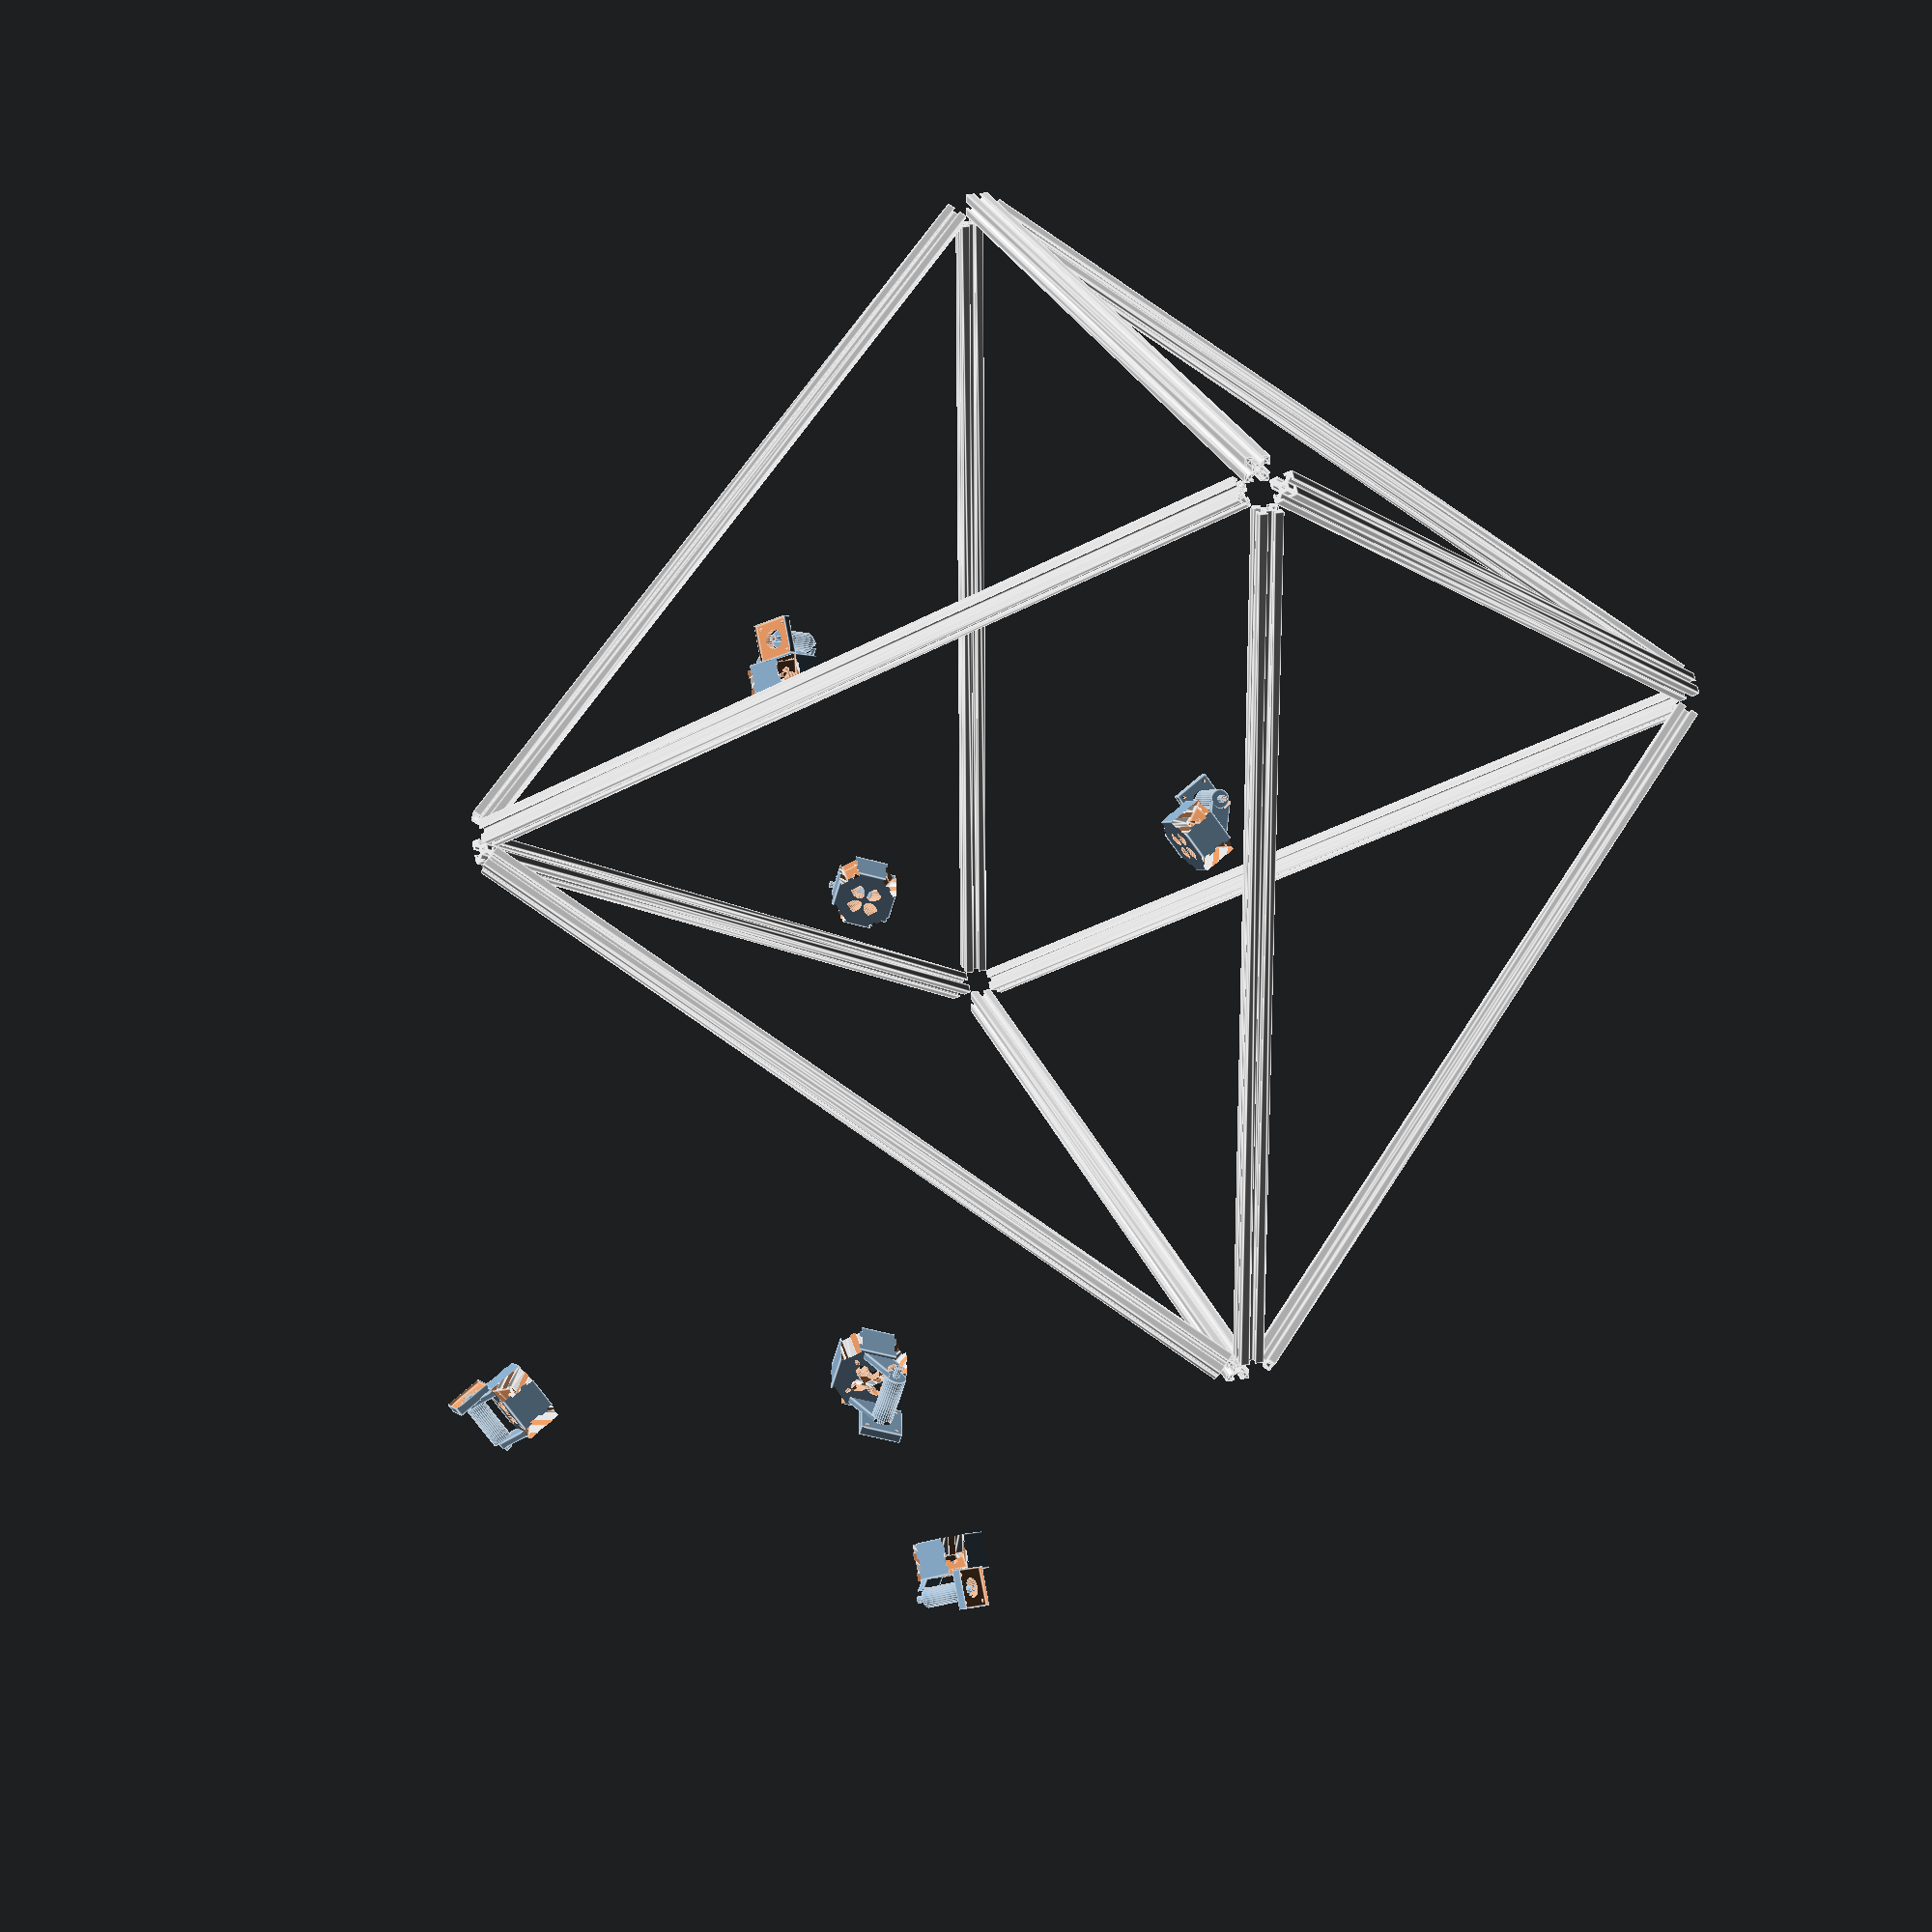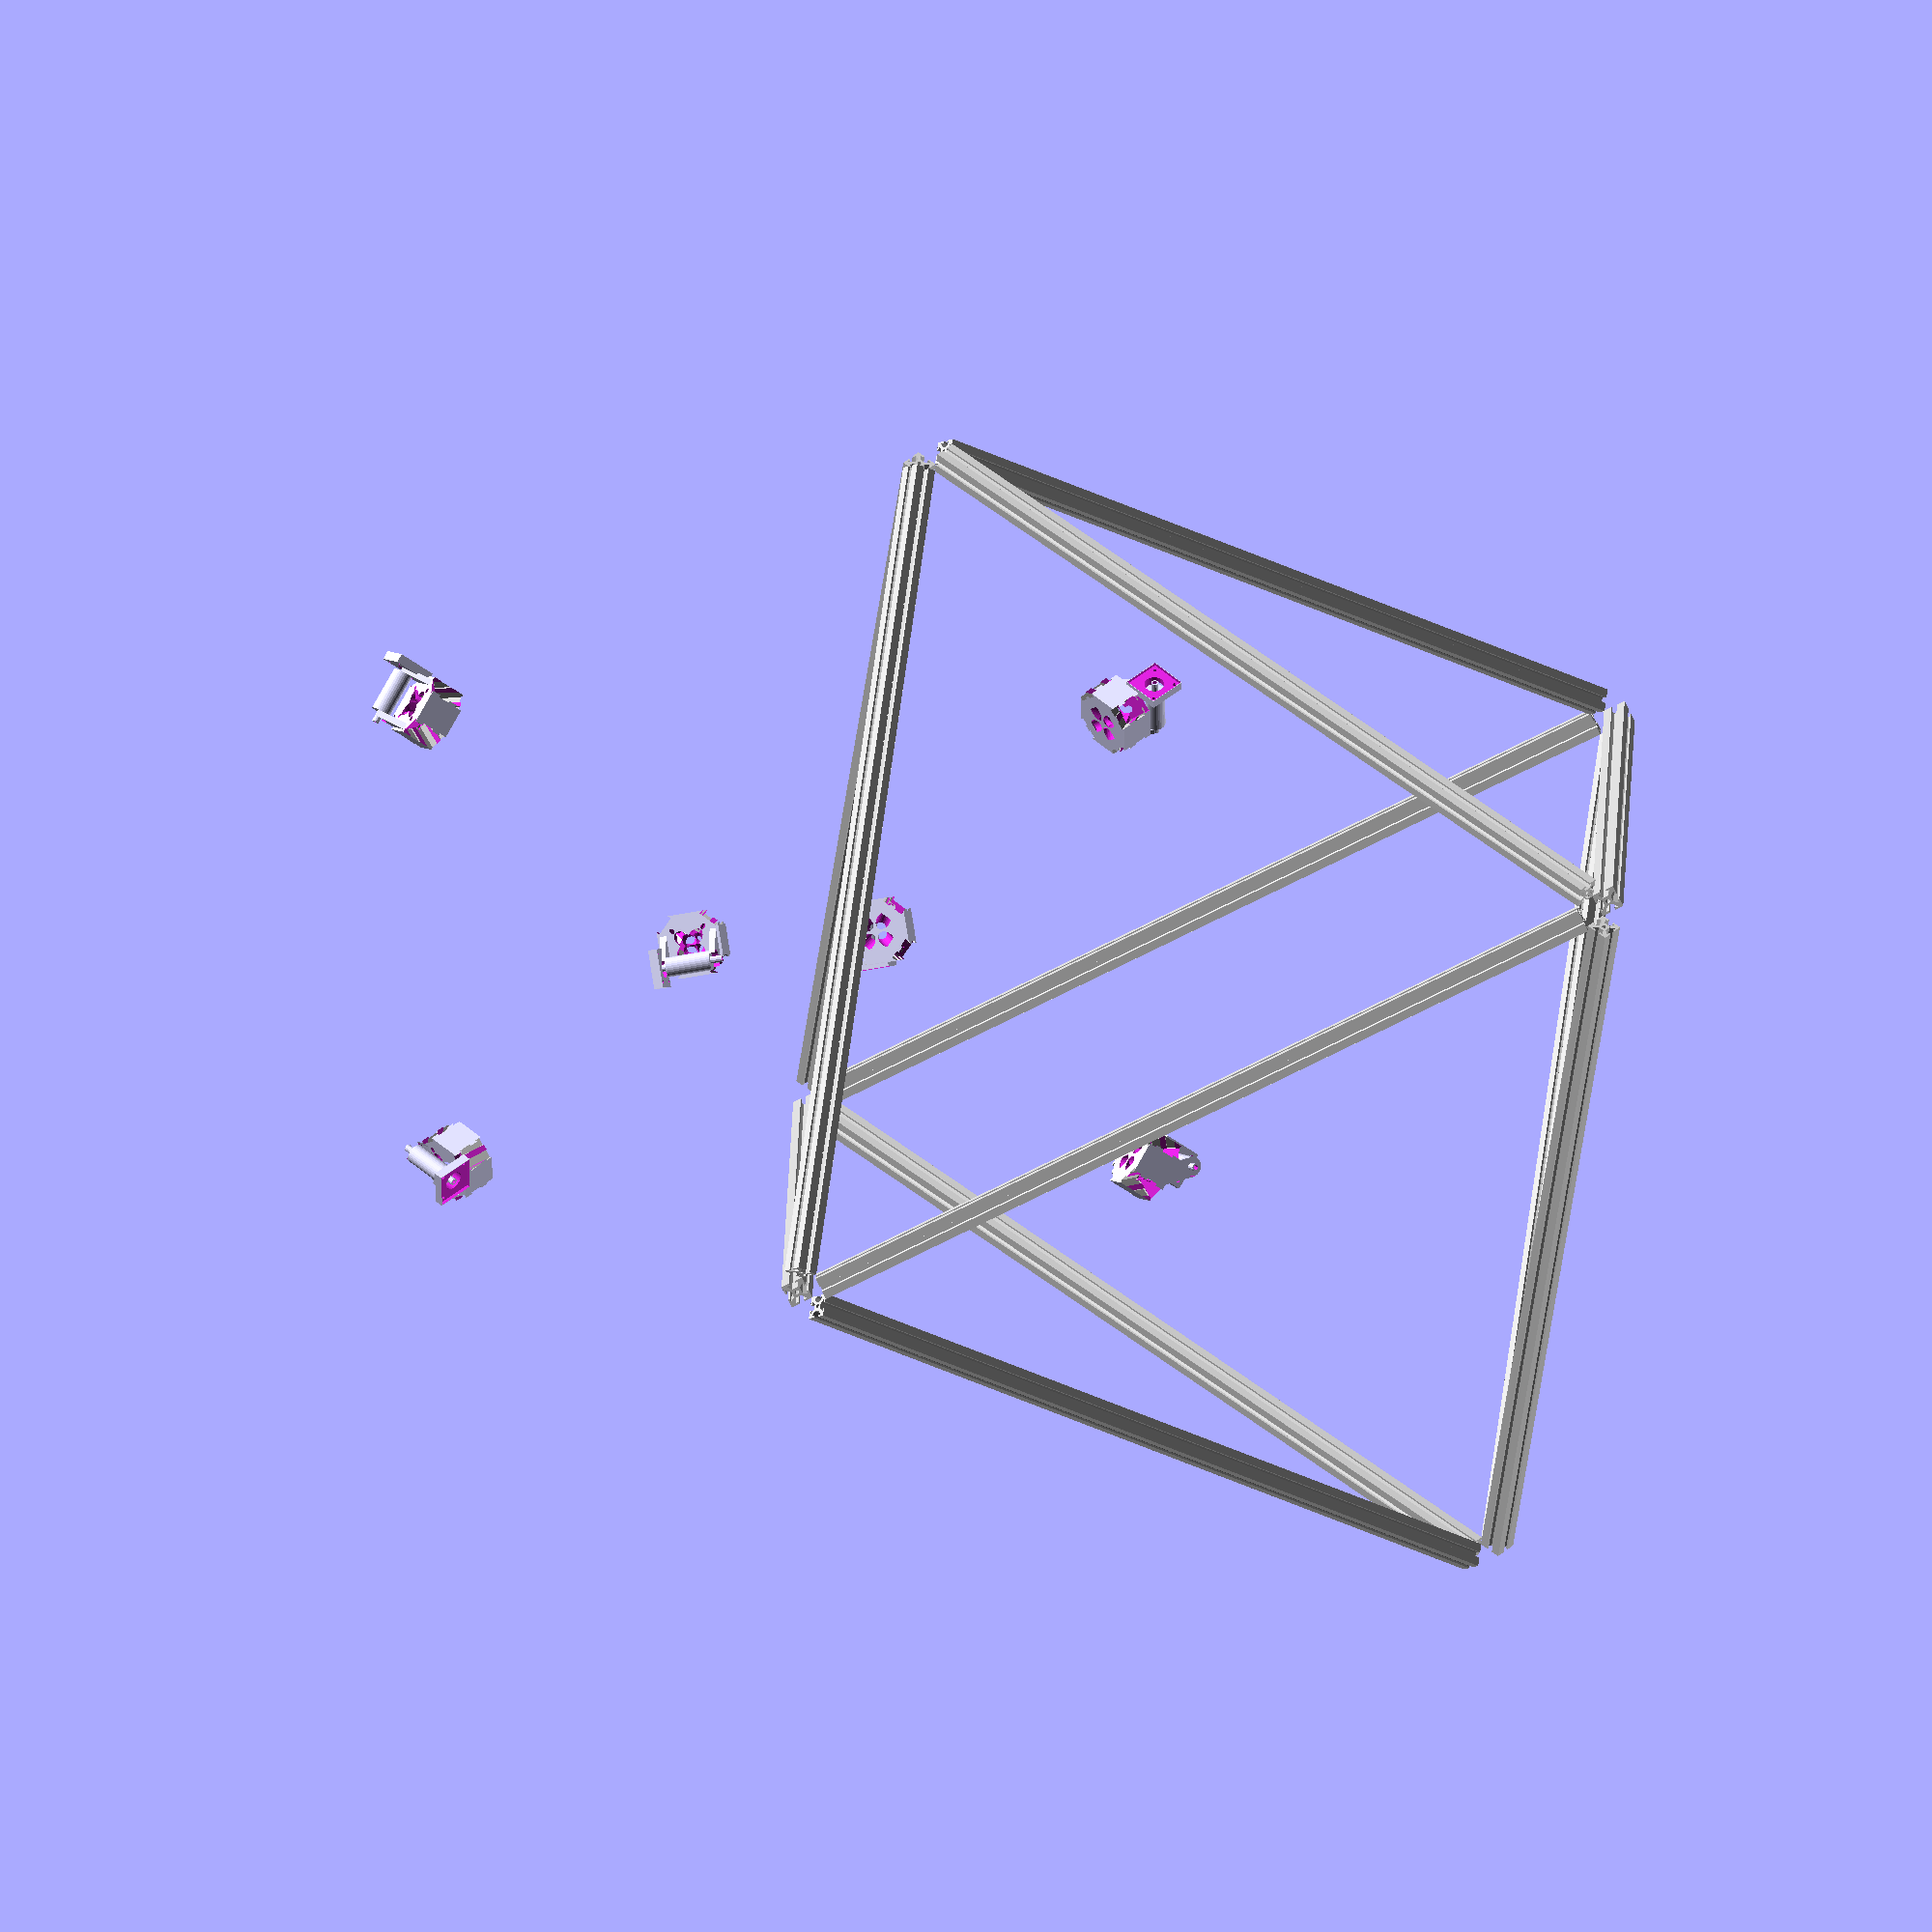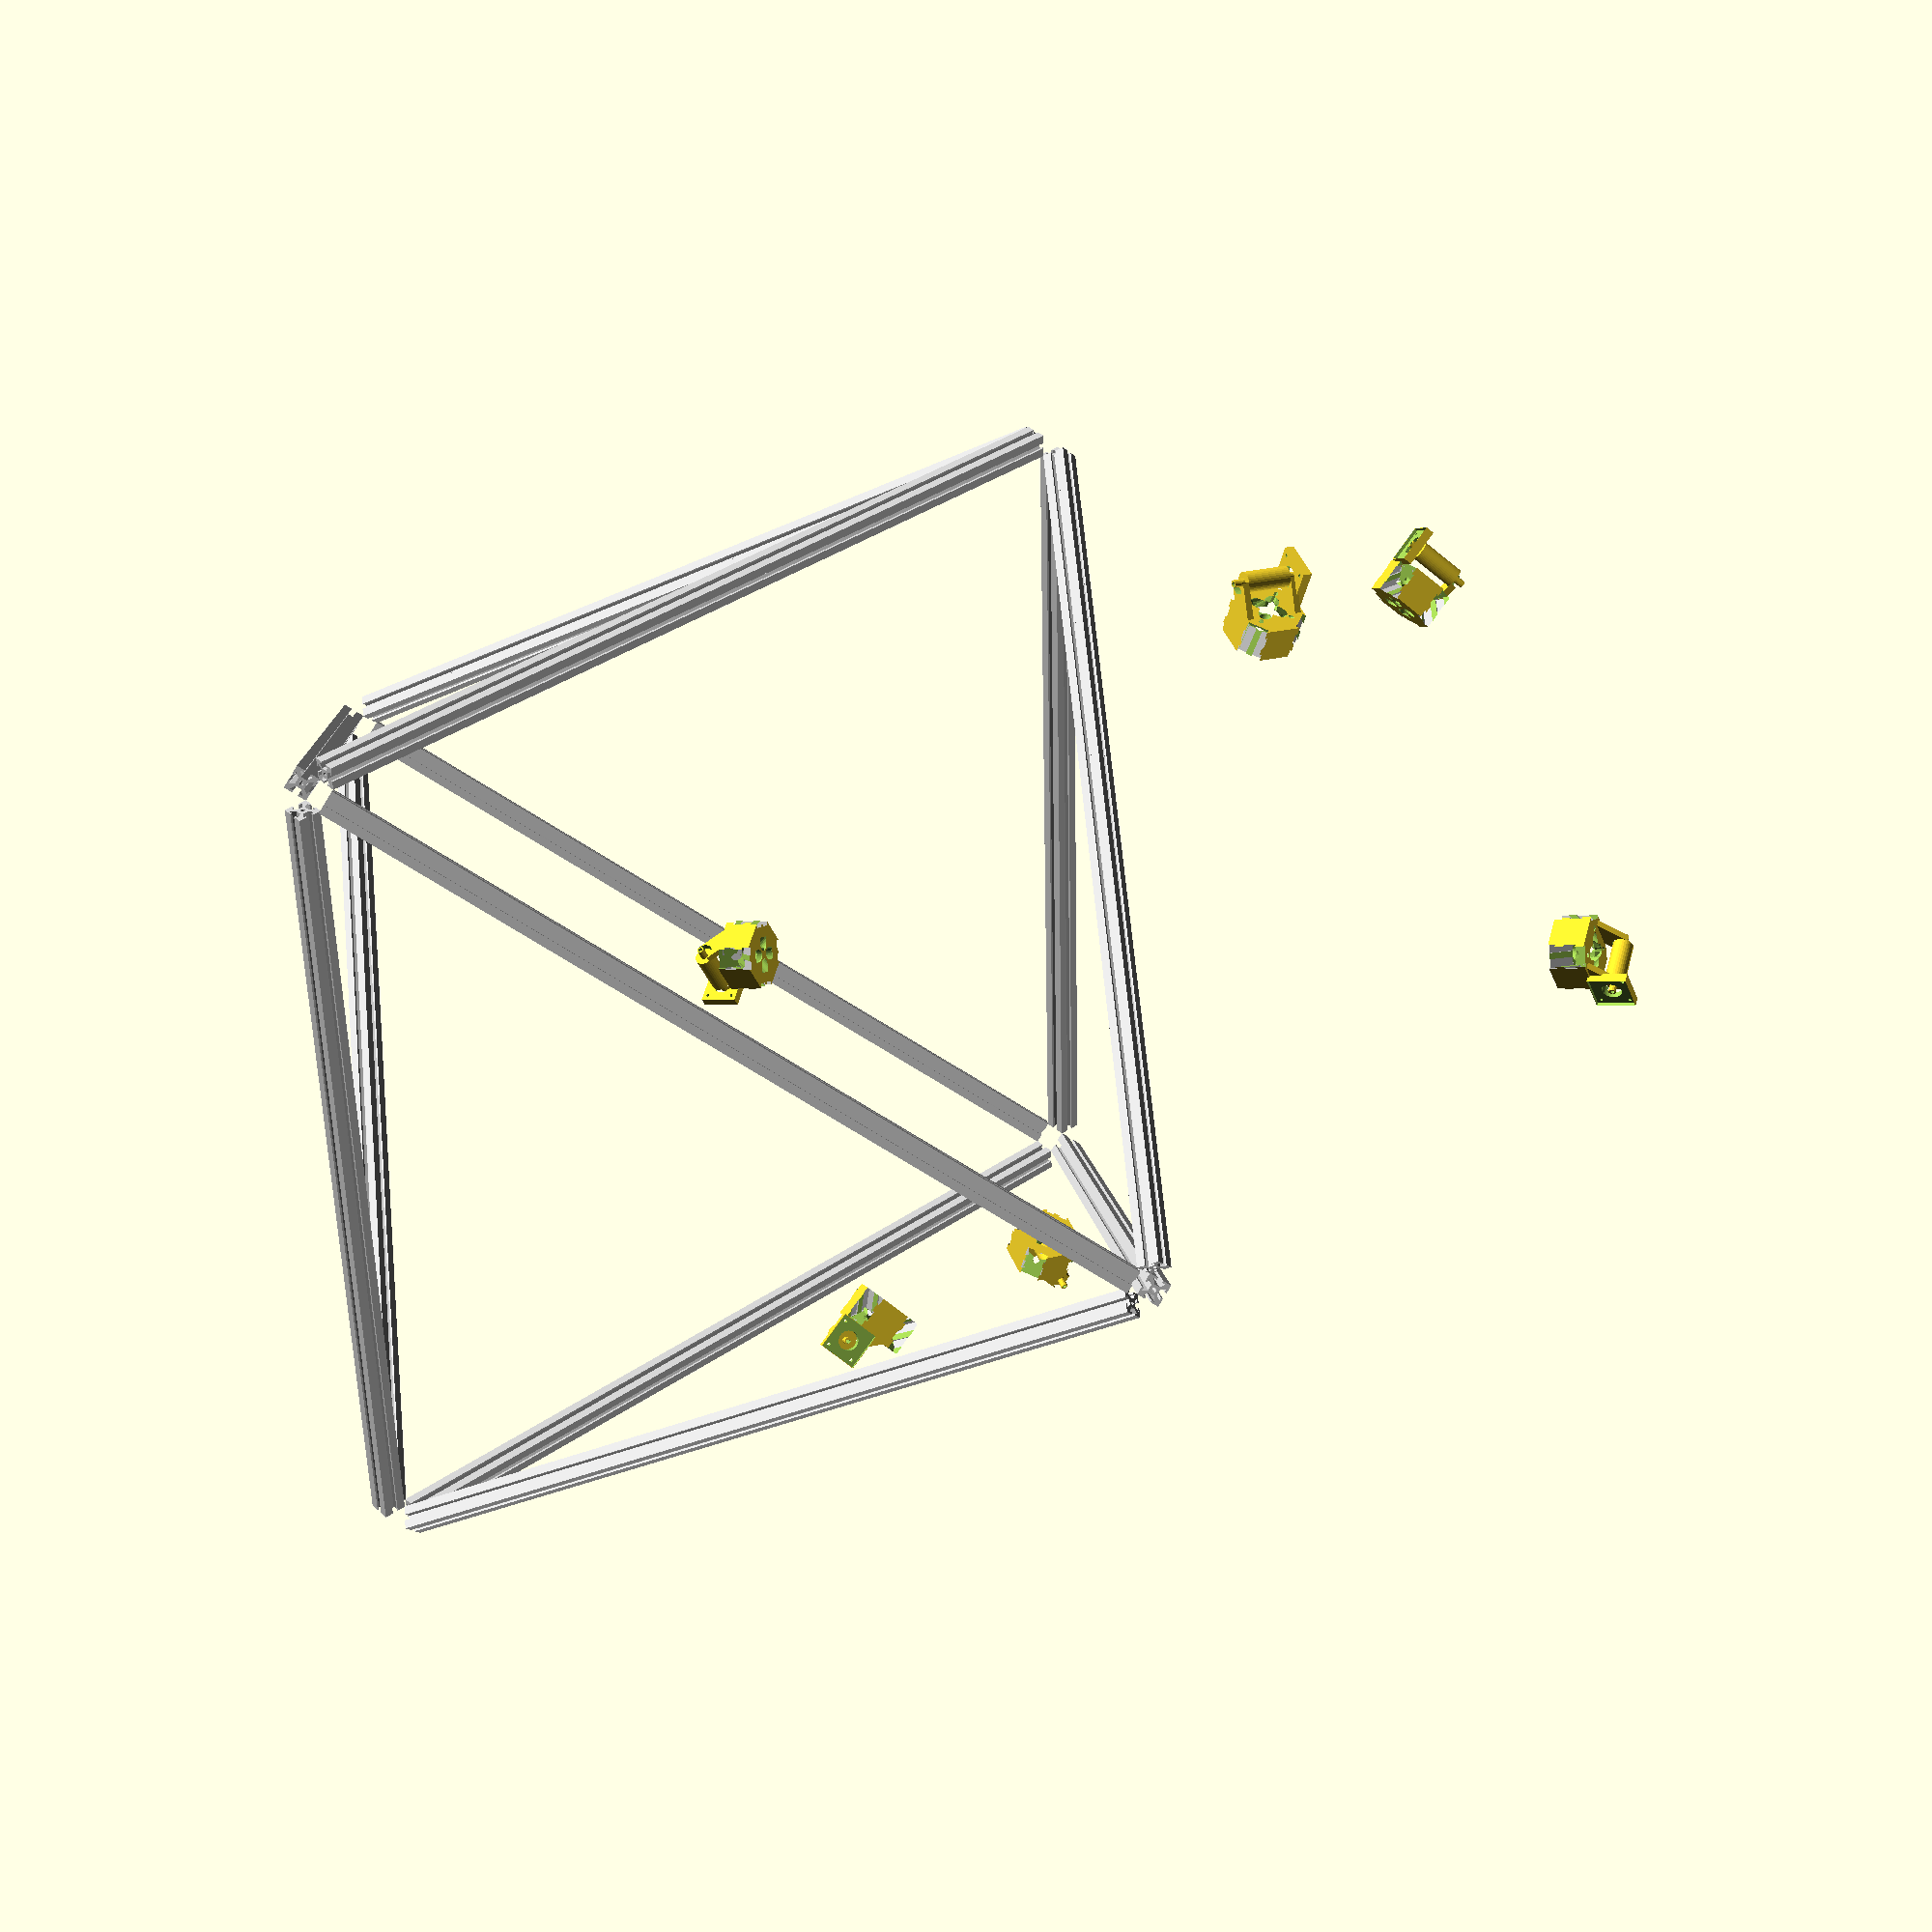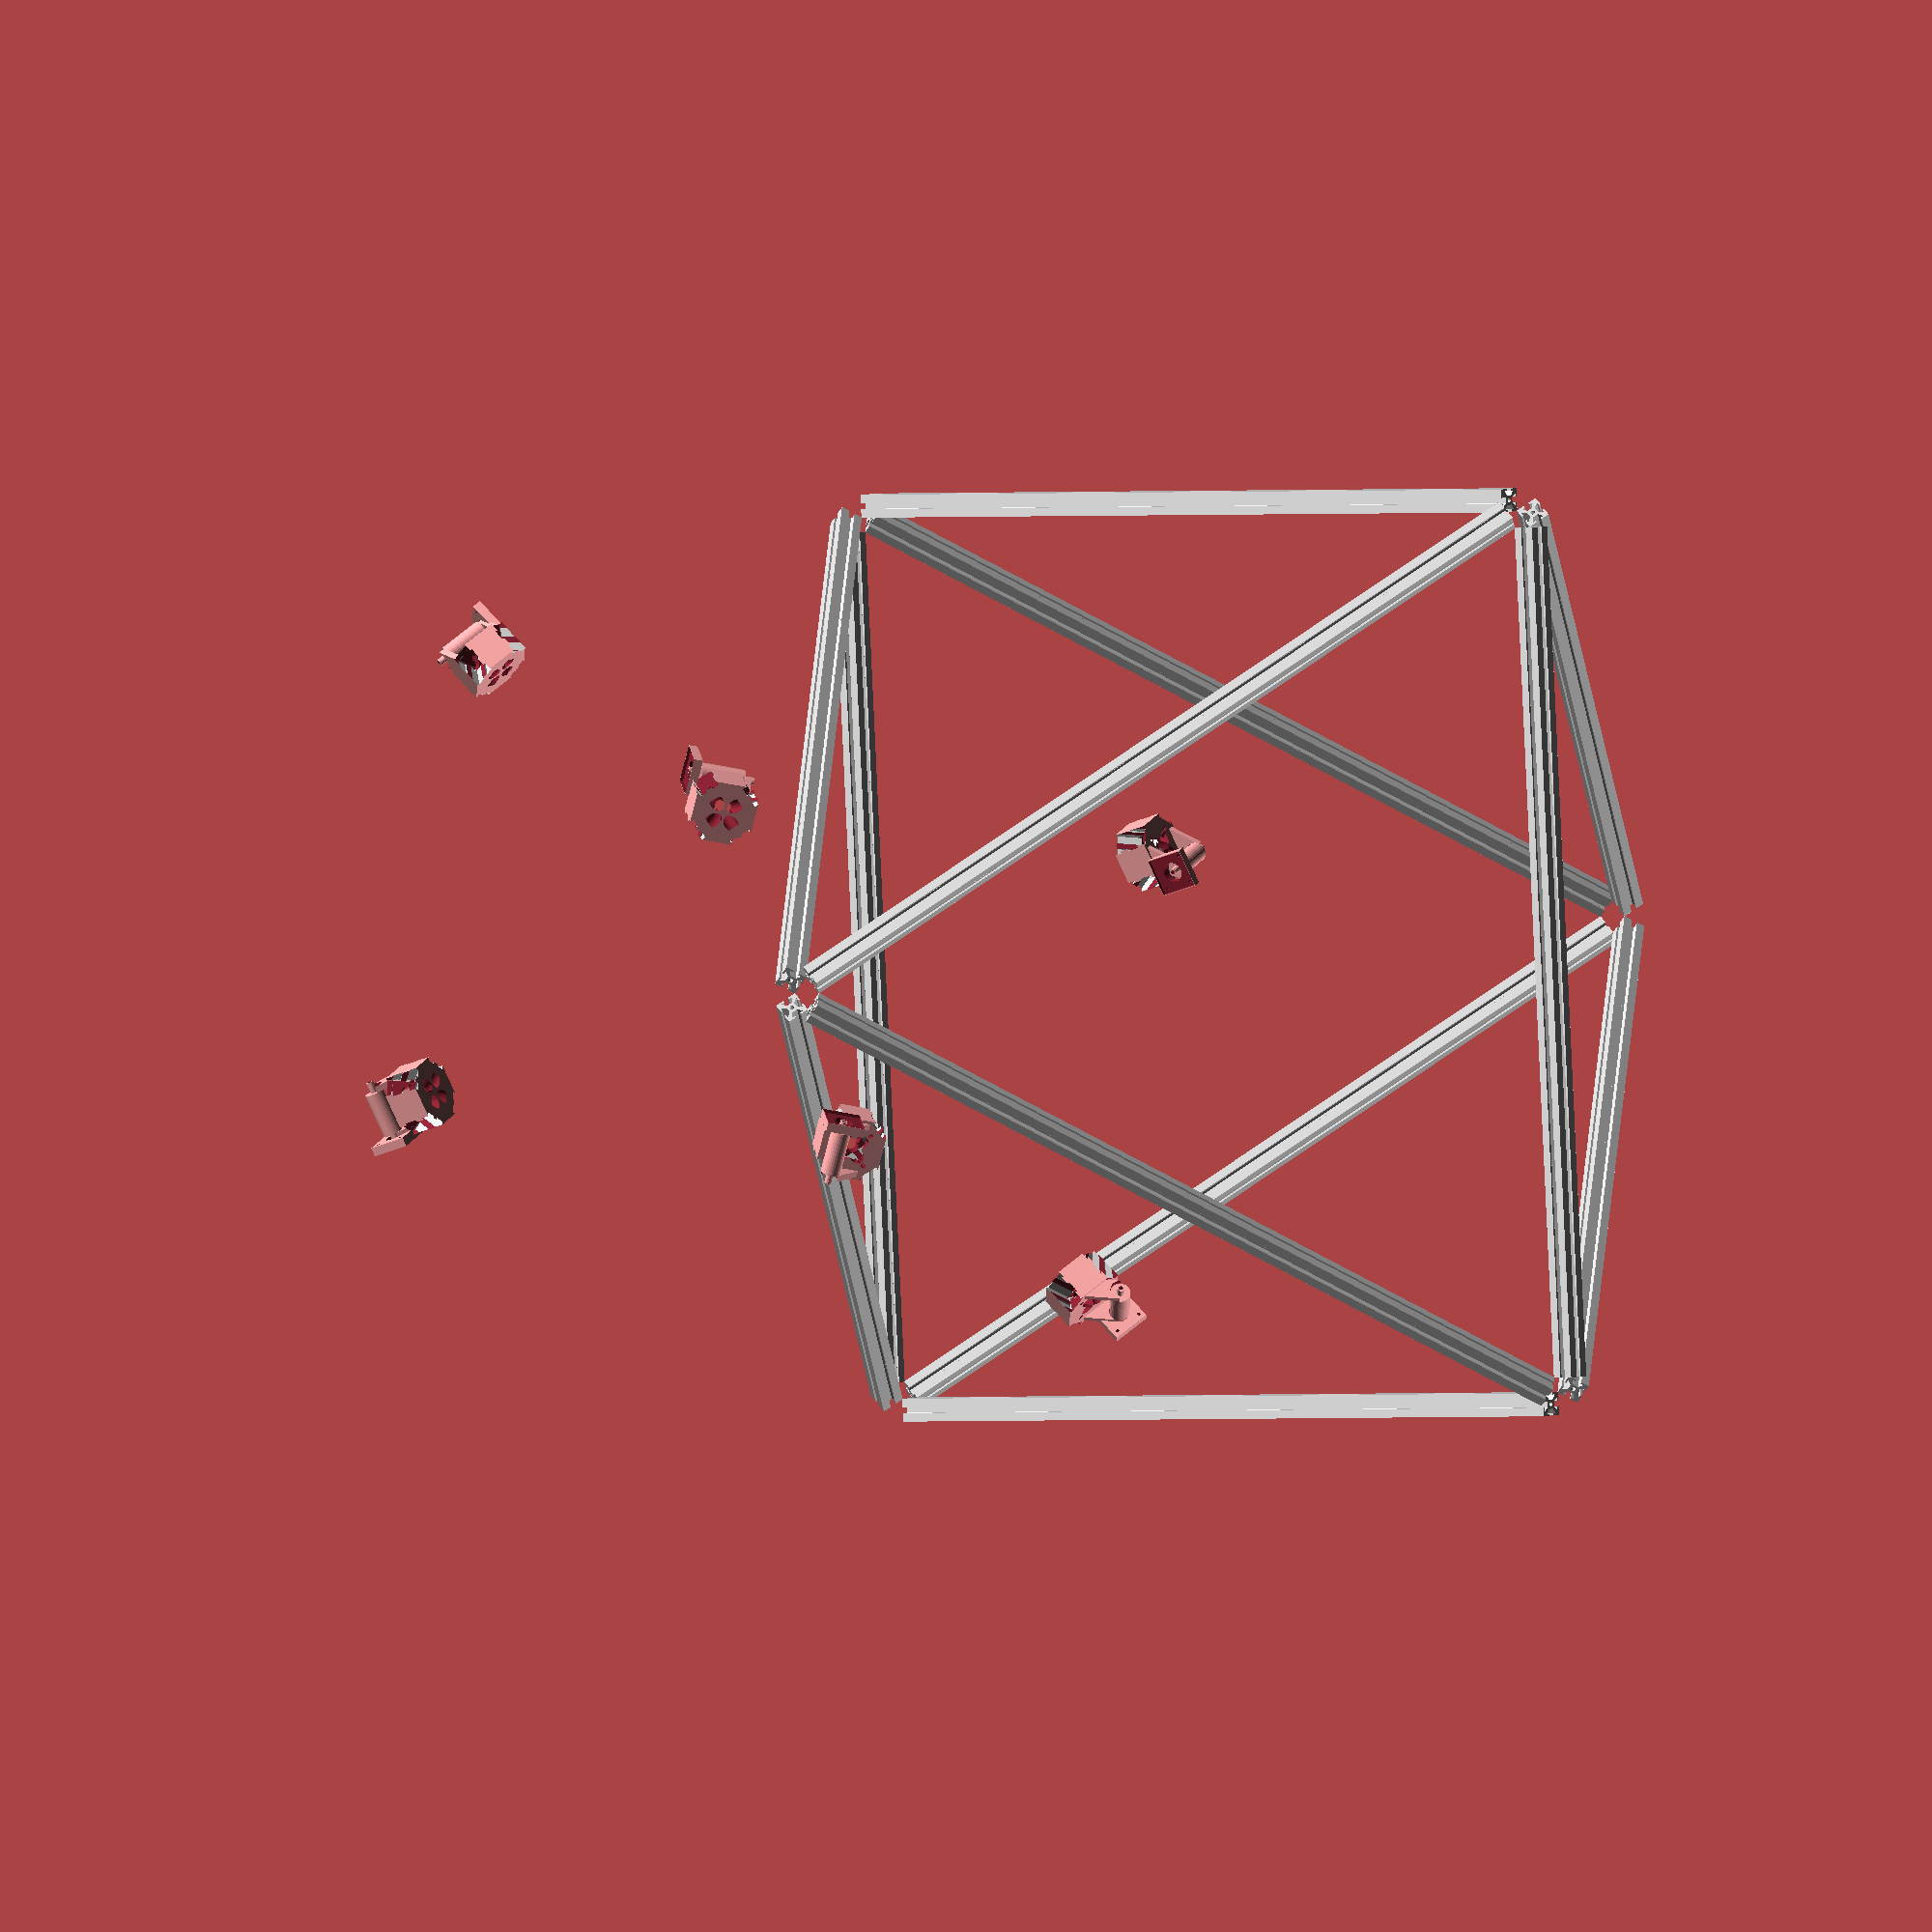
<openscad>
/*
 * 6DOF Scaffolding
 *
 * Copyright (C) 2014 Will Hodgson.
 * Author: Will Hodgson <will.hodgson@gmail.com>
 *          
 * This file is licensed under GPLv3.
 *
 *   This program is free software: you can redistribute it and/or modify
 *   it under the terms of the GNU General Public License as published by
 *   the Free Software Foundation, either version 3 of the License, or
 *   (at your option) any later version.
 * 
 *   This program is distributed in the hope that it will be useful,
 *   but WITHOUT ANY WARRANTY; without even the implied warranty of
 *   MERCHANTABILITY or FITNESS FOR A PARTICULAR PURPOSE.  See the
 *   GNU General Public License for more details.
 *
 *   You should have received a copy of the GNU General Public License
 *   along with this program.  If not, see <http://www.gnu.org/licenses/>
*/
module extrusion_1010(ext_lenght){
	//parameters
	unit_lenght=25.4;
	slot_width=6.5;
	iner_slot_width=14;
	slot_depth=7.5;
	slot_depth_partial=2.2;
	center_circle_d=5;

	color("LightGrey")
	
	linear_extrude(height = ext_lenght, center = true, convexity = 10)
	
	difference(){
		square (unit_lenght,center = true);
		circle(r = center_circle_d/2);
		for(a=[0:3])
		rotate([0,0,a*90])
		polygon( 
		points=[
		[unit_lenght/2,slot_width/2],
		[unit_lenght/2-slot_depth_partial,slot_width/2],
		[unit_lenght/2-slot_depth_partial,7],
		[unit_lenght/2-slot_depth,slot_width/2],
		[unit_lenght/2-slot_depth,-slot_width/2],
		[unit_lenght/2-slot_depth_partial,-7],
		[unit_lenght/2-slot_depth_partial,-slot_width/2],
		[unit_lenght/2,-slot_width/2]] );
	}
}




/////////////////////////// design the motor bracket ////////////////
module motor_bracket(){
	union(){
		difference(){
			translate([0,0,0])rotate([0, 0, 45])cube([70,70,40], center=true);

			union(){
				translate([0,0,30])
				for(i=[0:3]){
					rotate([0, 0, 90*i])
					rotate([45, 0, 0])
					union(){
						cylinder(h=50,d=15 ,center=true);
						cylinder(h=100,d=5 ,center=true);
					}
					translate([0,0,15])
					cylinder(h=32,d1=10,d2=45 ,center=true);
					translate([0,0,-15])
					cylinder(h=32,d1=45,d2=10 ,center=true);
					translate([0,0,-35])
					for(i=[0:3]){
						rotate([0, 0, 90*i])
						rotate([45, 0, 0])
						union(){
							cylinder(h=50,d=15 ,center=true);
							cylinder(h=100,d=5 ,center=true);
						}
					}
				}	
				for(i=[0:3]){
			rotate([0, 0, 90*i])
			translate([0,sqrt(25.4)*8,-sqrt(25.4)*2])
			rotate([45, 0, 0])
			union(){
				extrusion_1010(2*25.4);
				cube([22,22,(2*25.6)],center=true);
				translate([0,10,0])
				cube([22,36,(25.4*2)],center=true);
			}
		}
	}
		}
	}

	translate([25,-15,25])
	rotate([0, 45, 45])
	union(){
		difference(){
			cube([22,7,40],center=true);
			translate([0,0,20])
			rotate([90, 0, 0])
			cylinder(h=8,d=22 ,center=true);
		}
		translate([0,-6,20])
		rotate([90, 45, 0])
		difference(){
			cube([43,43,10],center=true);
			translate([0,0,4])
			union(){
				cube([42,42,5],center=true);
				cylinder(h=25,d=22 ,center=true);
				for(i=[0:2]){
					rotate([0, 0, 90*i])
					translate([15.5,15.5,0])
					cylinder(h=25,d=4 ,center=true);
				}
			}
		}
	}
	translate([-15,25,25])
	rotate([0, 45, 45])
	difference(){
		cube([22,7,40],center=true);
		translate([0,0,20])
		rotate([90, 0, 0])
		cylinder(h=8,d=22 ,center=true);
	}
    cable_spool();
}

//////////////////// design the cable spool ///////////////
module cable_spool(){

	translate([15,15,40])
	rotate([90, 0, 45])
	difference(){
		union(){
			cylinder(h=50,d=22 ,center=true);
			cylinder(h=75,d=8 ,center=true);
			}
		cylinder(h=76,d=5 ,center=true);
	}

}

/////////////////print bed //////////
module print_bed(){

	translate([0,0,100])color( "Aqua", a=0.2 ){cylinder(h=5,d=beam_lenght ,center=true);}
}

/////////////// render 8020 extrusions ///////////////

beam_lenght=1000;
beam = (beam_lenght)-60;

translate([0,0,sqrt((pow(beam_lenght,2))*2)/3])
rotate([90, 55, 0])
union(){
	translate([0,sqrt((pow(beam_lenght,2))*2)/2,0])
	for( i=[0:3]){
		rotate([45, 45+90*i, 0])
		translate([0,0,beam_lenght/2])
		extrusion_1010(beam);
	}
	translate([0,-sqrt((pow(beam_lenght,2))*2)/2,0])
	for( i=[0:3]){
		rotate([-45, 45+90*i, 0])
		translate([0,0,beam_lenght/2])
		extrusion_1010(beam);
	}
	for( i=[0:3]){
		rotate([0, 90*i, 0])
		translate([beam_lenght/2,0,0])
		extrusion_1010(beam);
	}
}


rotate([30, 0, 0])
for(i=[0:5]){
	rotate([60*i, 0, 120*i])
	translate([0,0,beam_lenght/2])
	union(){    /* this is for moving the bracket and spool together */
		motor_bracket();
	}
}

</openscad>
<views>
elev=75.9 azim=220.1 roll=326.5 proj=p view=edges
elev=83.9 azim=233.5 roll=261.0 proj=o view=solid
elev=314.2 azim=51.1 roll=84.4 proj=p view=wireframe
elev=24.1 azim=93.3 roll=276.4 proj=o view=solid
</views>
